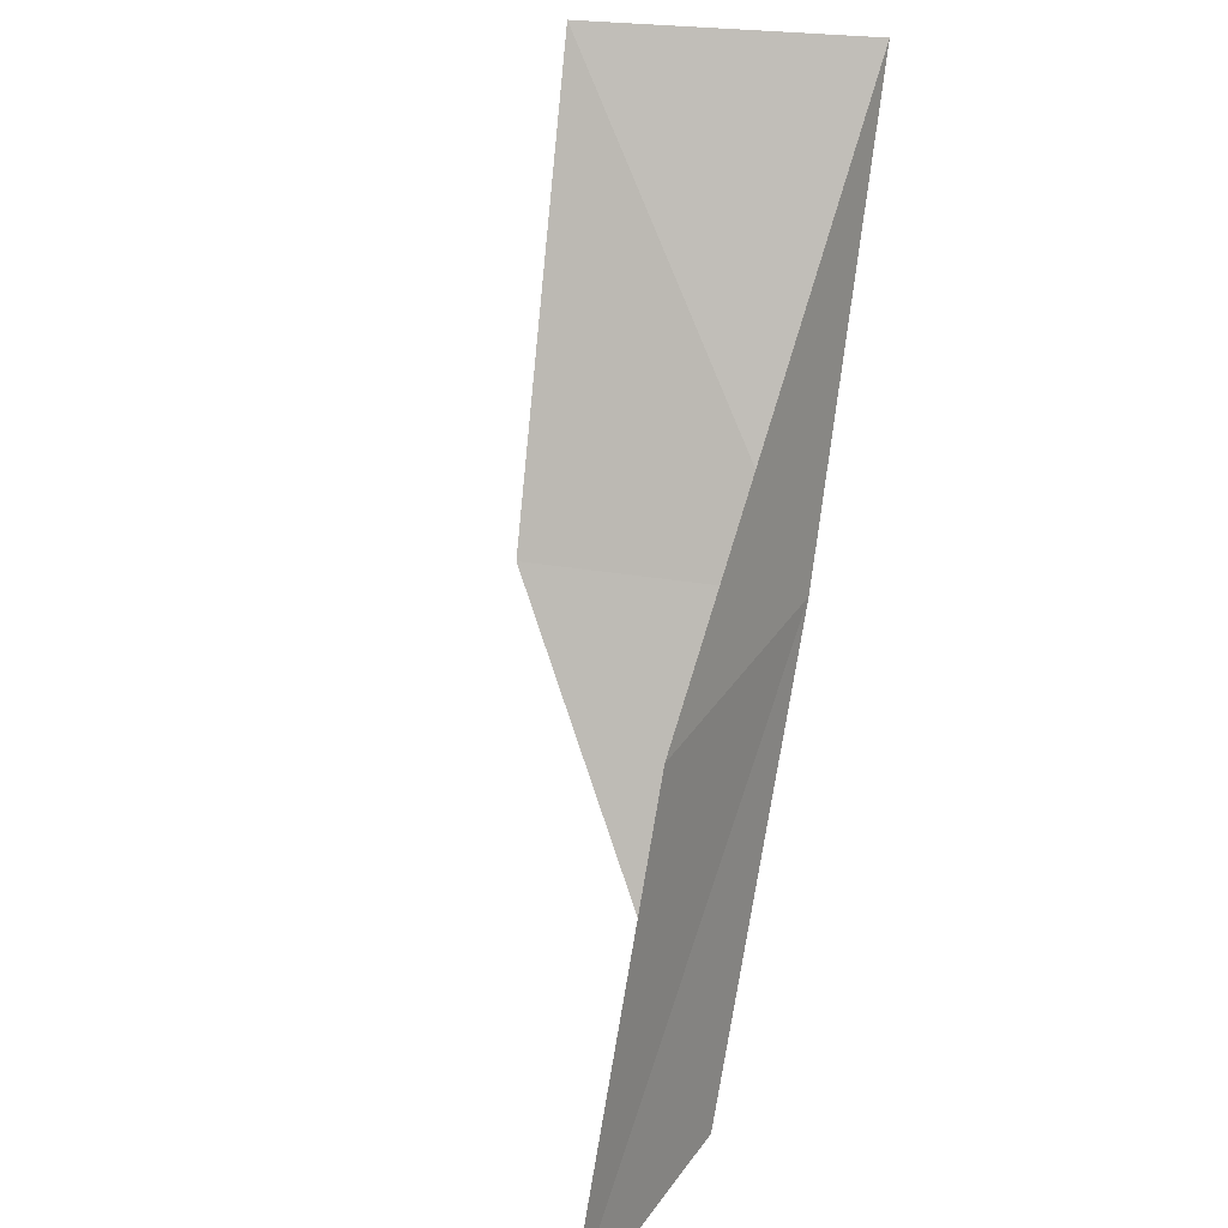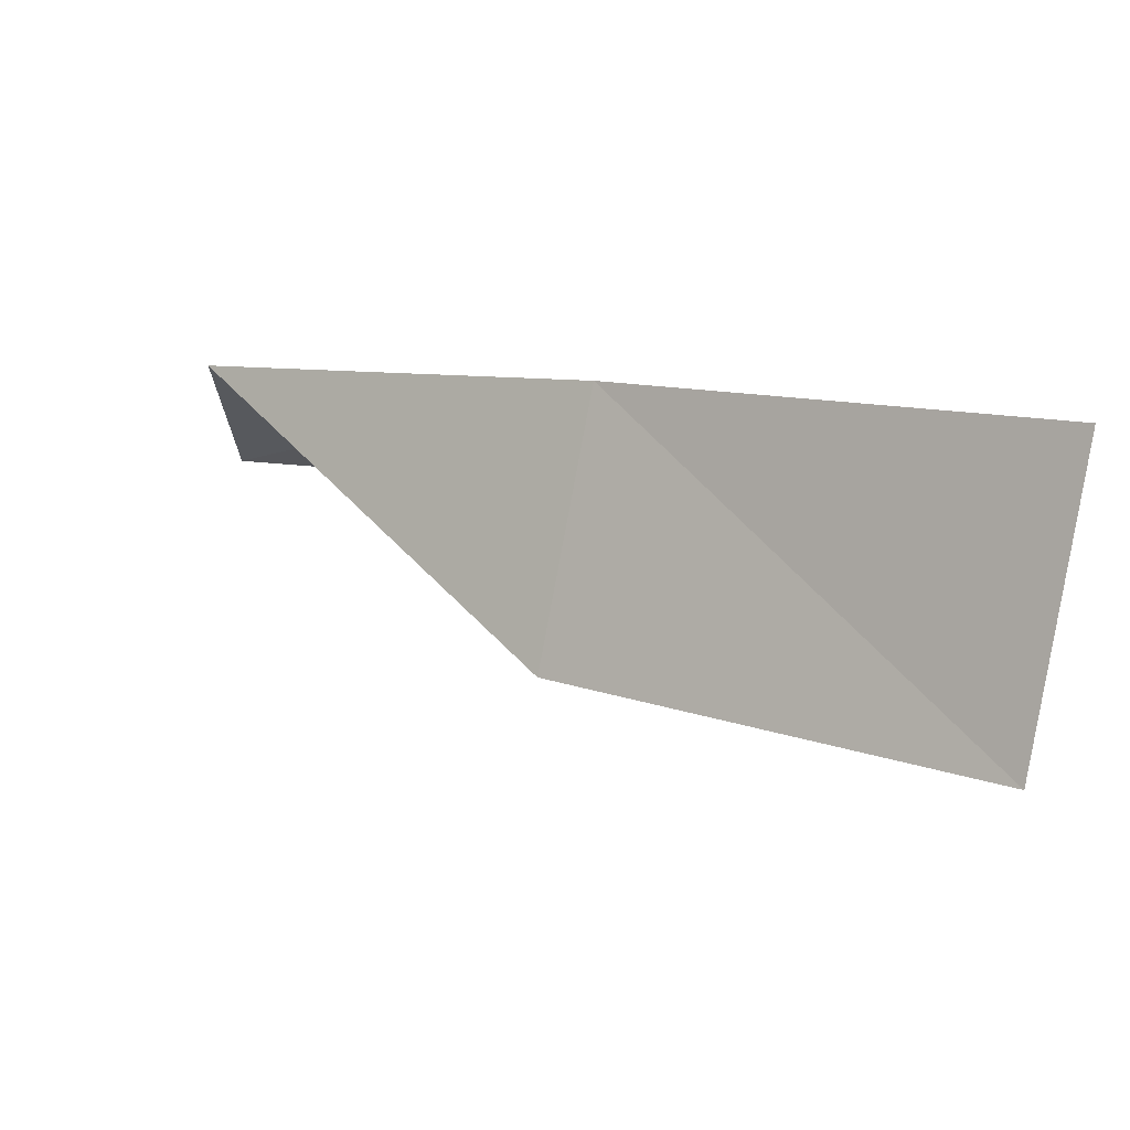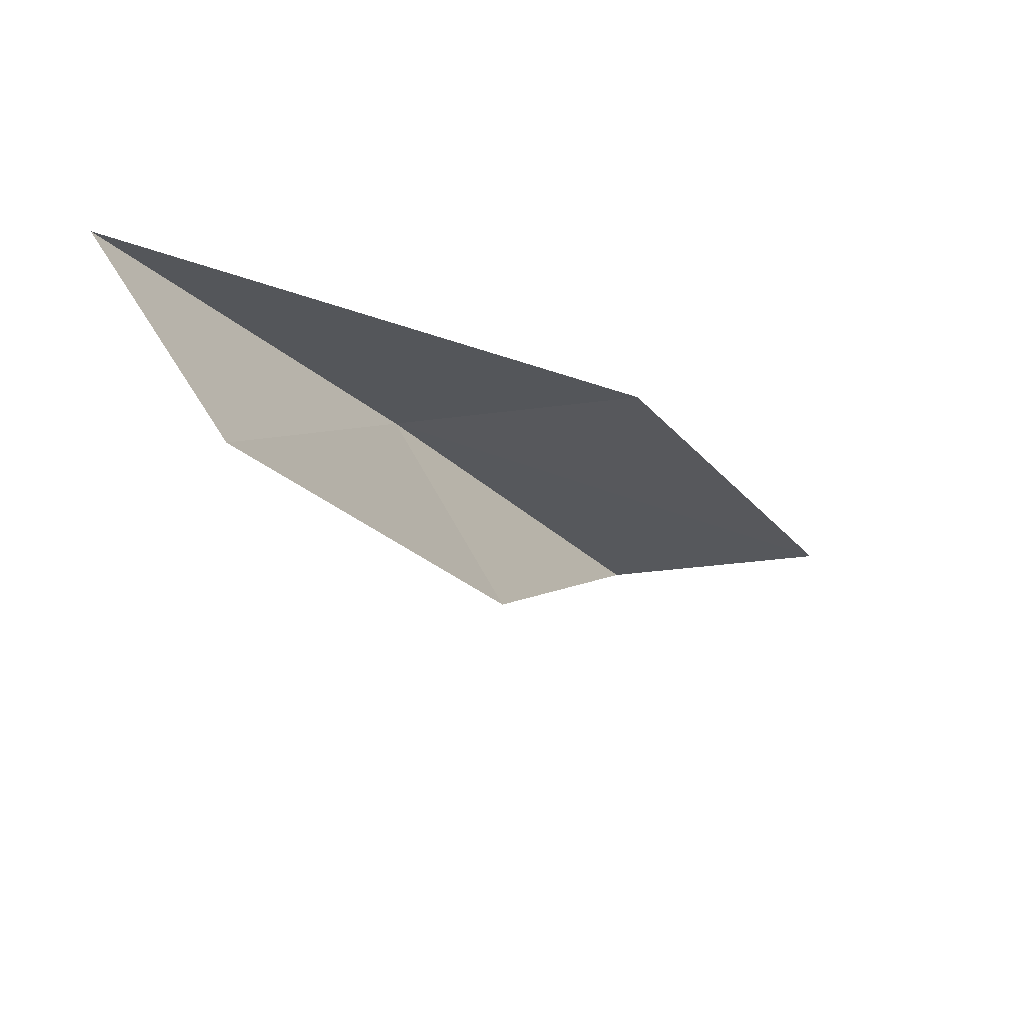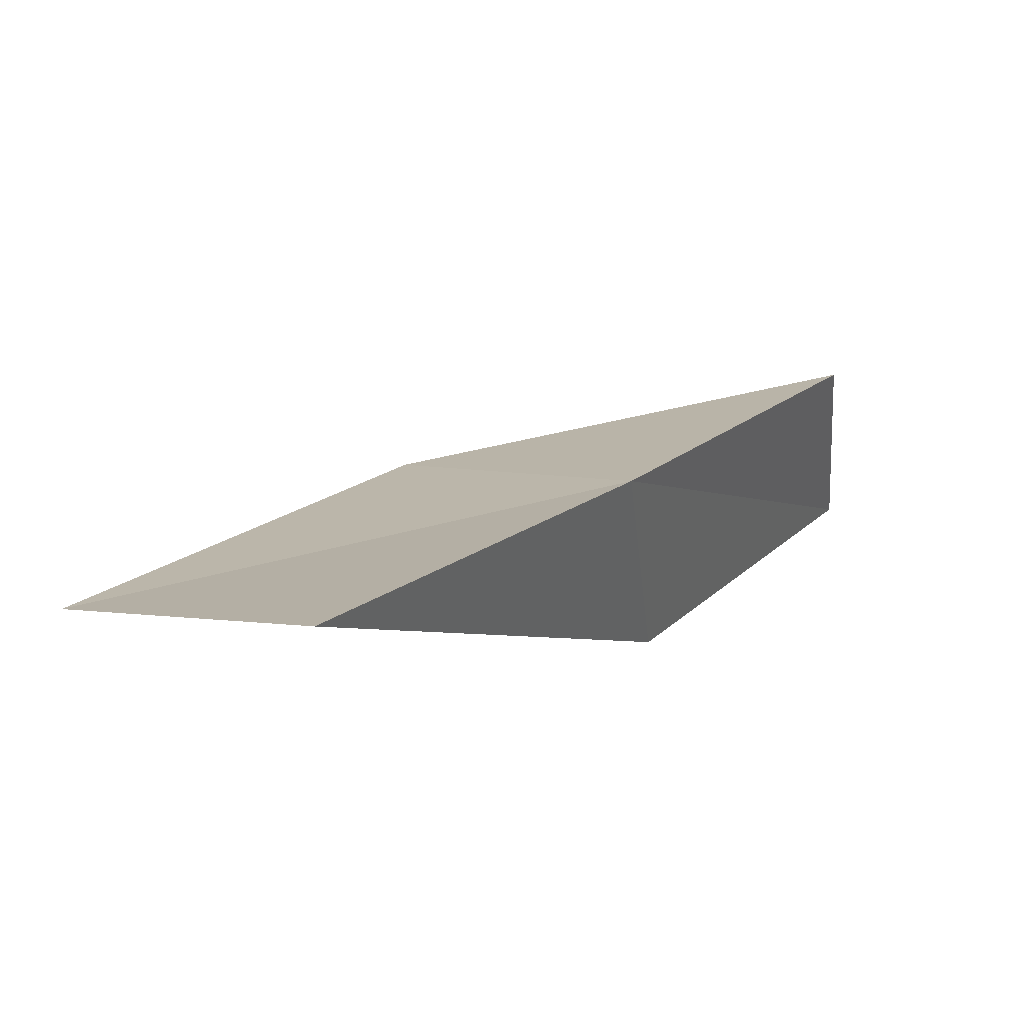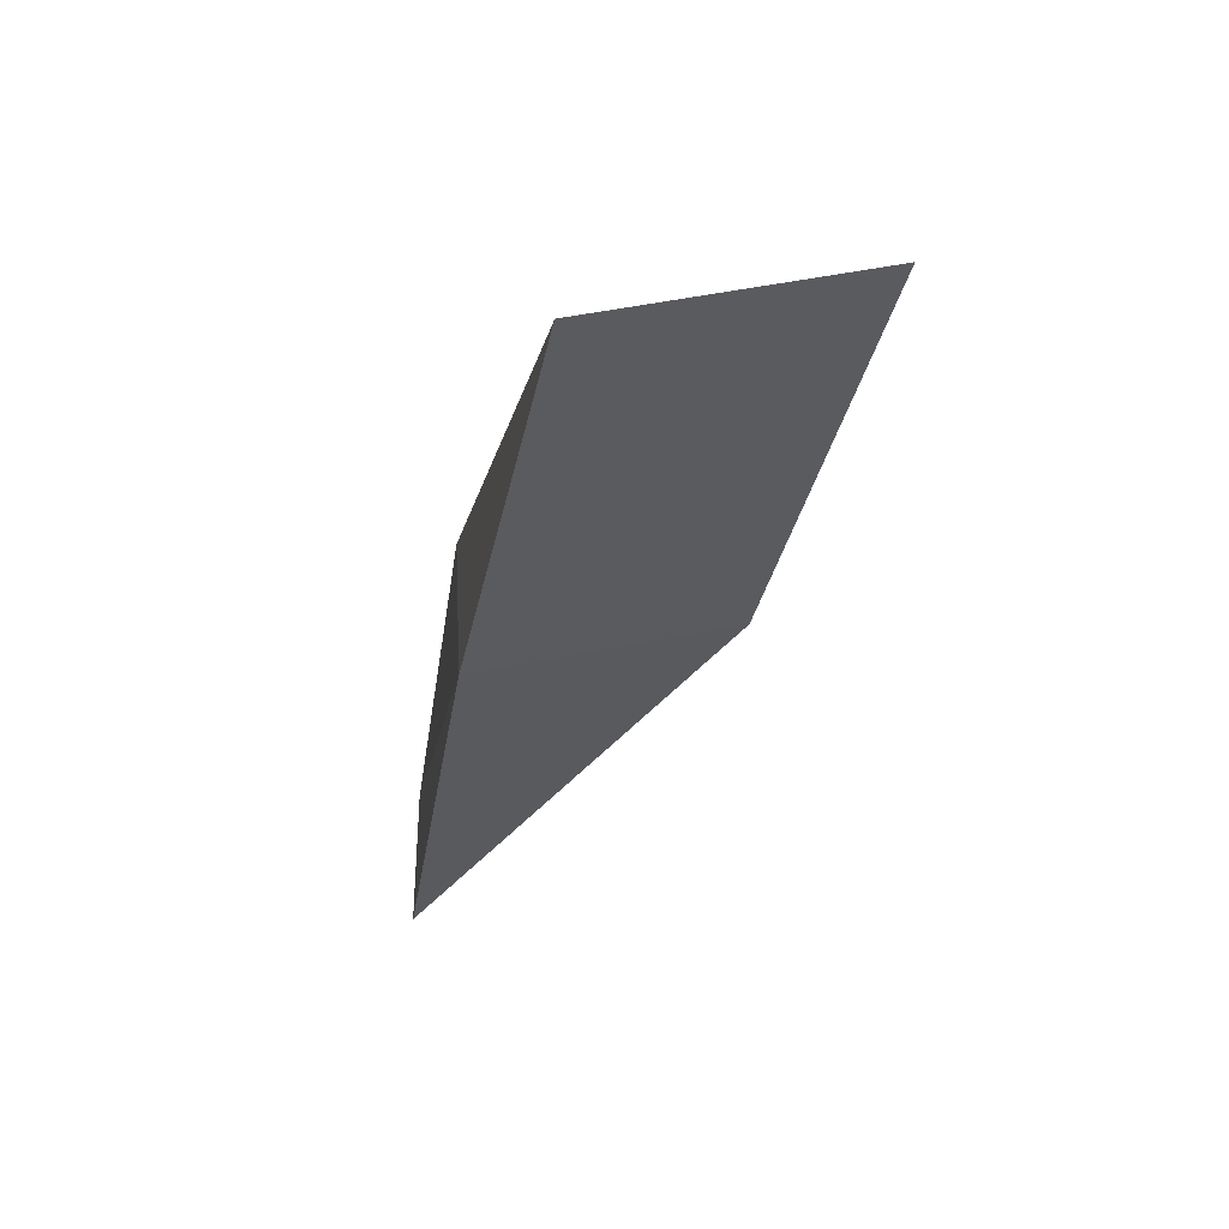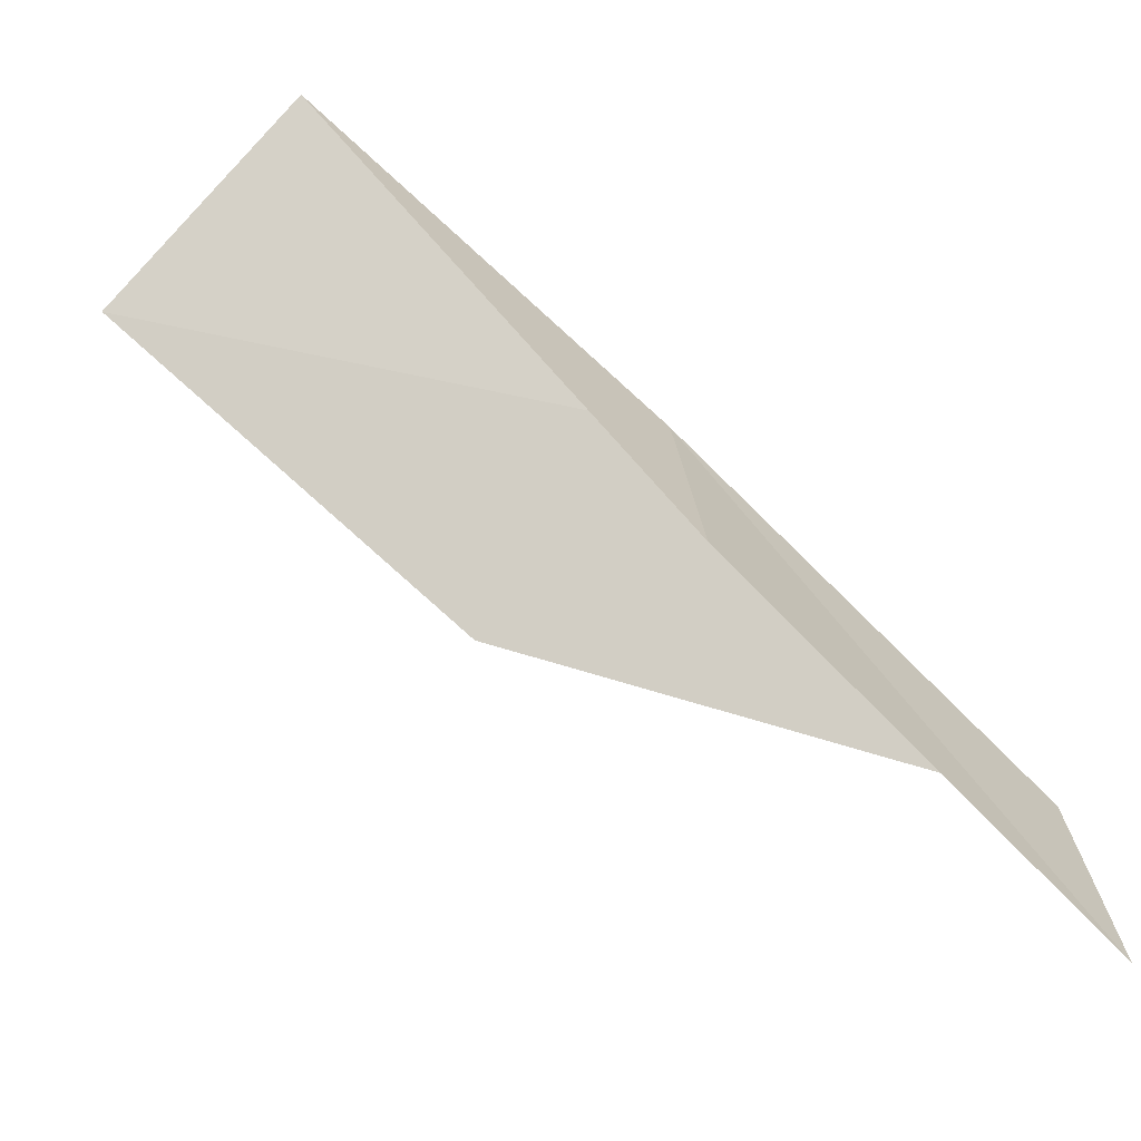
<metadata>
{"format":"obj","ext":"obj","renderer":"f3d","projection":"perspective","resolution":1024,"background":"white","views":[{"elev":36.5,"azim":36.2,"up":"+Z"},{"elev":64.3,"azim":-78.2,"up":"+Y"},{"elev":52.7,"azim":-91.4,"up":"+Z"},{"elev":54.7,"azim":24.6,"up":"+Y"},{"elev":25.8,"azim":-176.8,"up":"+Z"},{"elev":-61.3,"azim":42.3,"up":"+Y"}]}
</metadata>
<code>
v 22.98 40.78 47.94
v 23.32 37.95 47.94
v 21.87 43.55 52.3
v 19.19 42.09 52.3
v 20.4 39.6 47.94
v 24.14 35.38 43.59
v 23.89 38 43.59
f 1 3 2
f 1 5 4
f 1 4 3
f 1 6 7
f 1 2 6
f 1 7 5

</code>
